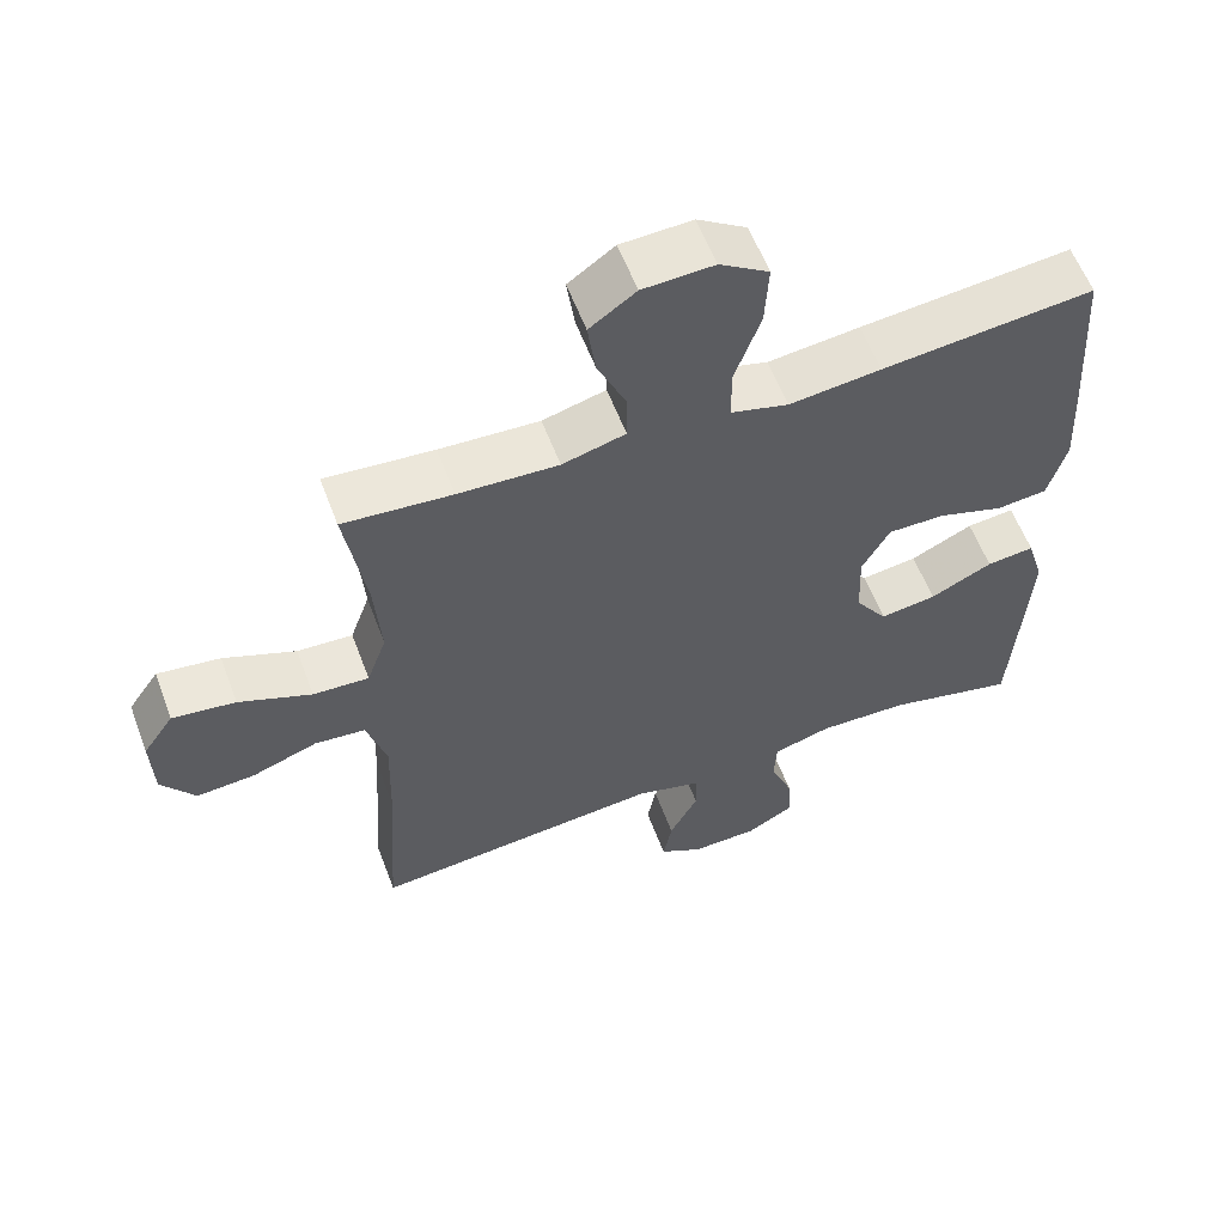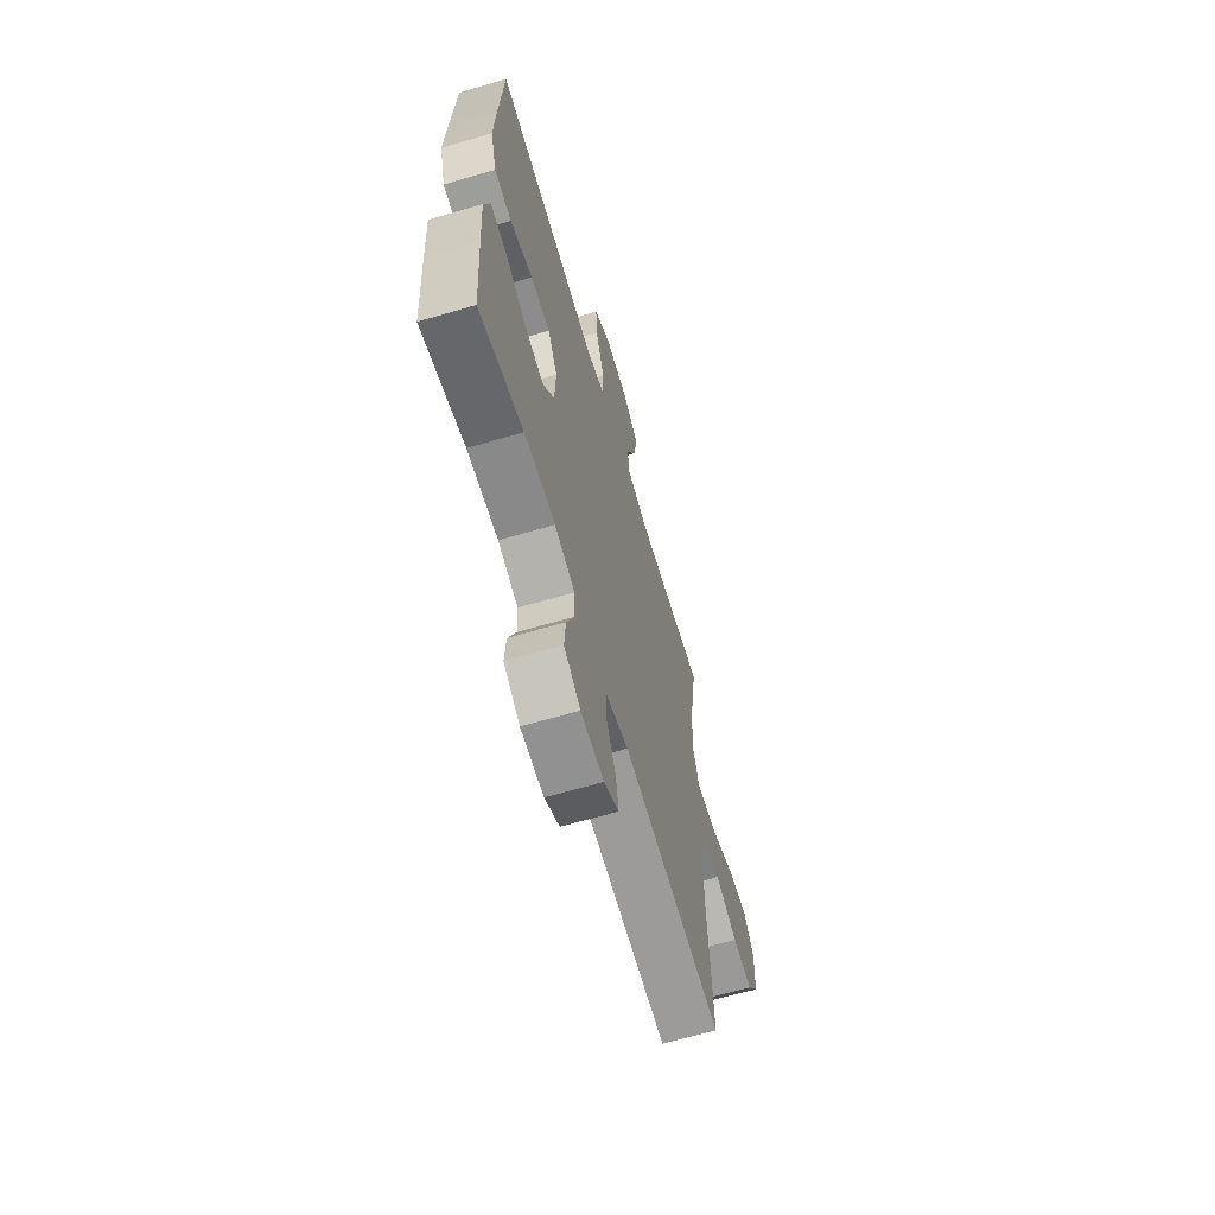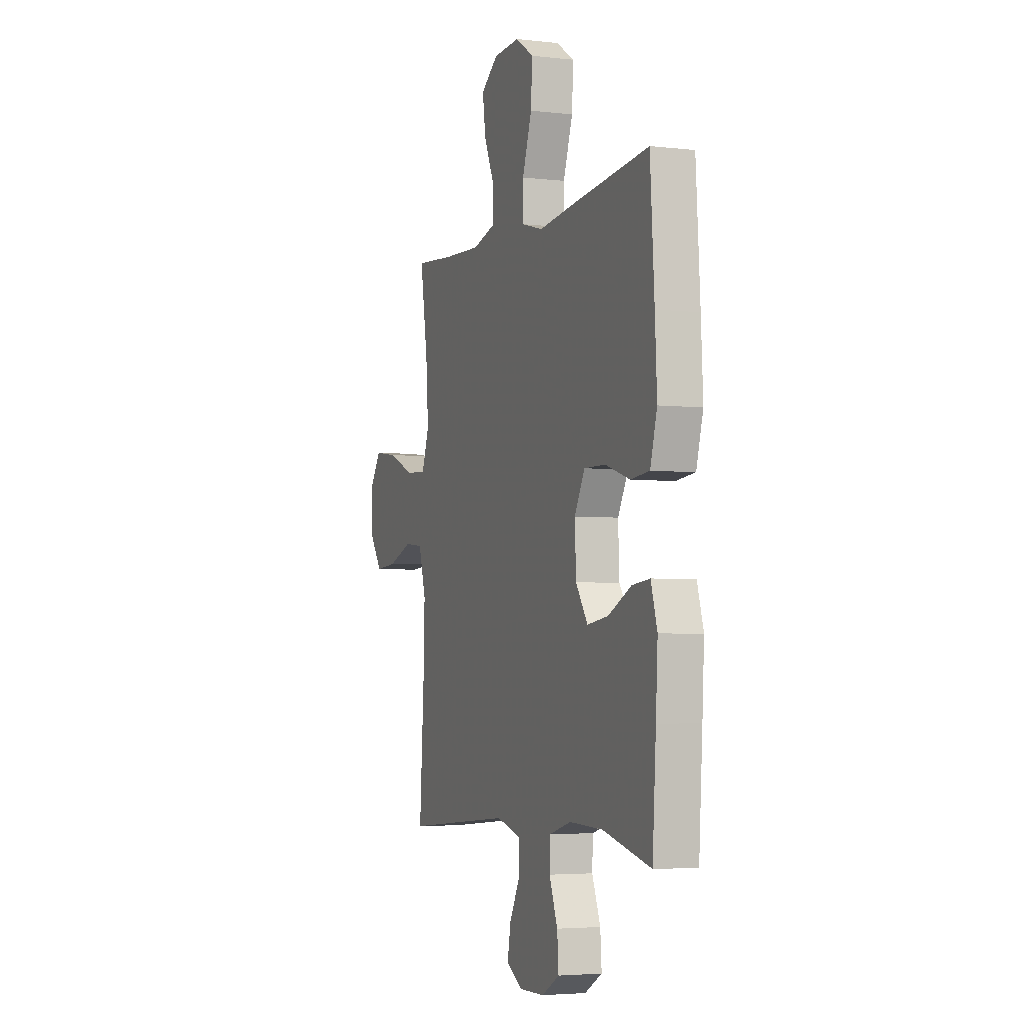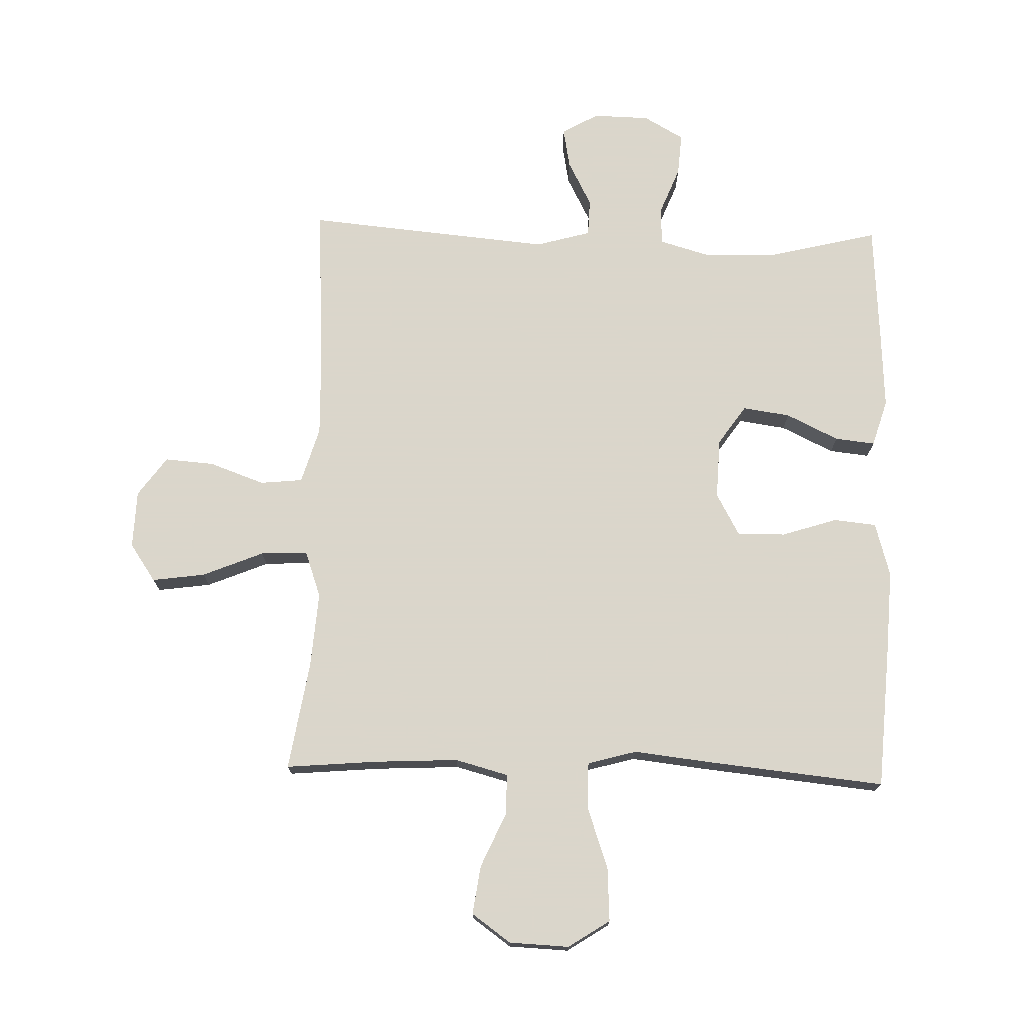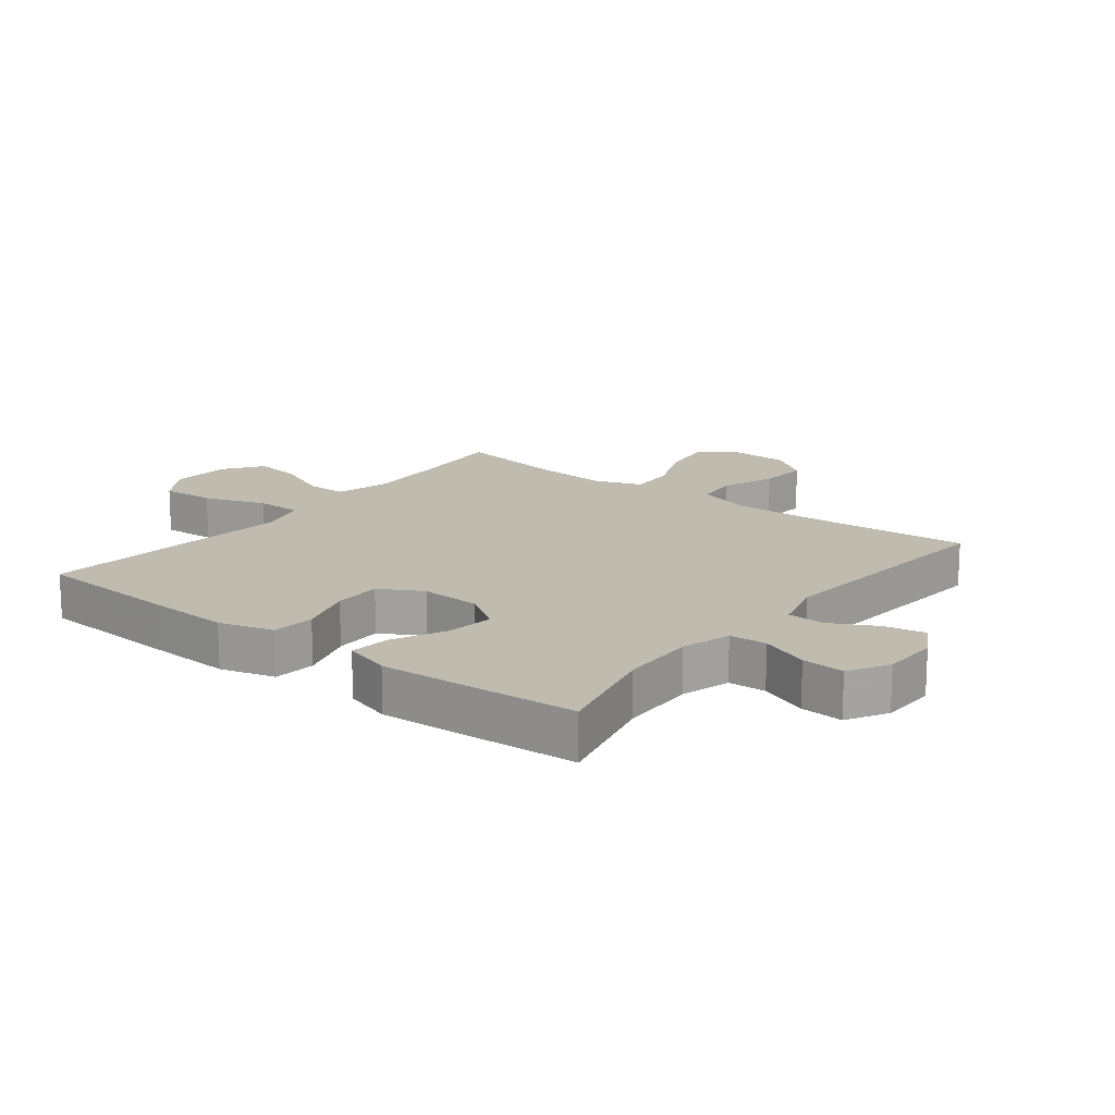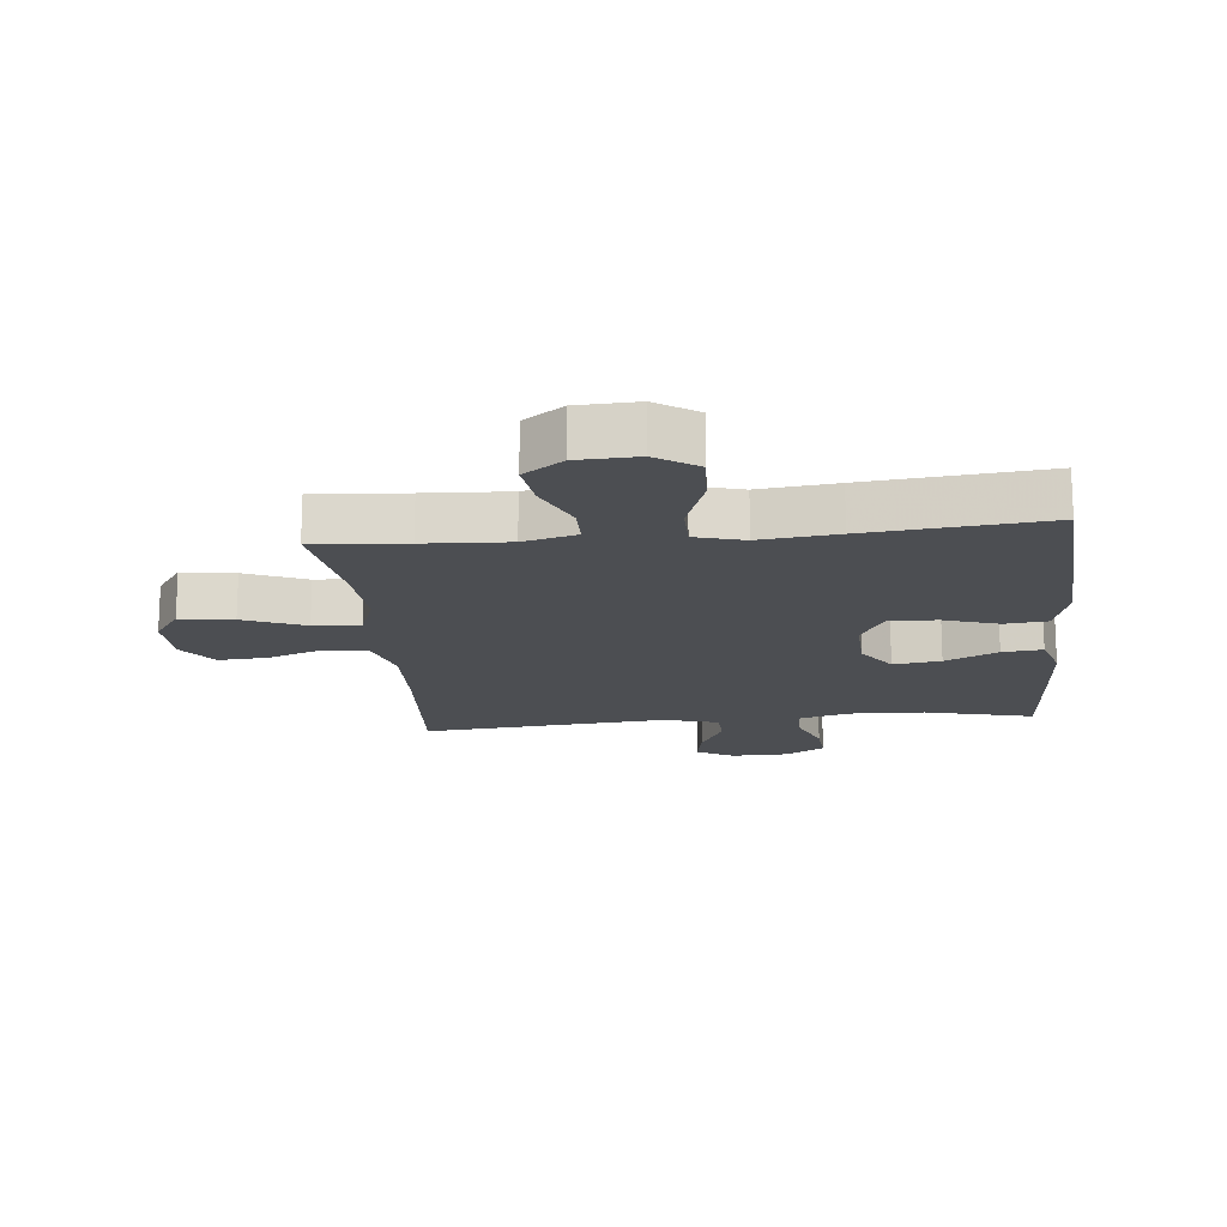
<metadata>
{"format":"obj","ext":"obj","renderer":"f3d","projection":"perspective","resolution":1024,"background":"white","views":[{"elev":58.8,"azim":-20.6,"up":"+Z"},{"elev":-65.0,"azim":106.4,"up":"+Z"},{"elev":-4.0,"azim":69.3,"up":"+Z"},{"elev":73.7,"azim":1.7,"up":"+Y"},{"elev":16.2,"azim":128.0,"up":"+Y"},{"elev":-16.8,"azim":5.7,"up":"+Y"}]}
</metadata>
<code>
v -0.5 0.07 -0.5
v -0.483 0.07 -0.236
v -0.479 0.07 -0.098
v -0.506 0.07 -0.006
v -0.575 0.07 0.001
v -0.664 0.07 -0.031
v -0.744 0.07 -0.037
v -0.79 0.07 0.027
v -0.793 0.07 0.121
v -0.751 0.07 0.182
v -0.665 0.07 0.17
v -0.566 0.07 0.129
v -0.49 0.07 0.125
v -0.463 0.07 0.201
v -0.472 0.07 0.324
v -0.5 0.07 0.5
v -0.352 0.07 0.487
v -0.216 0.07 0.48
v -0.13 0.07 0.503
v -0.13 0.07 0.569
v -0.169 0.07 0.657
v -0.18 0.07 0.736
v -0.117 0.07 0.781
v -0.02 0.07 0.785
v 0.047 0.07 0.741
v 0.042 0.07 0.654
v 0.007 0.07 0.554
v 0.007 0.07 0.479
v 0.086 0.07 0.457
v 0.211 0.07 0.471
v 0.5 0.07 0.5
v 0.515 0.07 0.268
v 0.522 0.07 0.134
v 0.497 0.07 0.046
v 0.428 0.07 0.039
v 0.338 0.07 0.068
v 0.26 0.07 0.069
v 0.222 0.07 0
v 0.226 0.07 -0.098
v 0.27 0.07 -0.162
v 0.347 0.07 -0.151
v 0.432 0.07 -0.11
v 0.497 0.07 -0.103
v 0.52 0.07 -0.179
v 0.513 0.07 -0.302
v 0.5 0.07 -0.5
v 0.324 0.07 -0.457
v 0.201 0.07 -0.453
v 0.121 0.07 -0.476
v 0.118 0.07 -0.537
v 0.149 0.07 -0.615
v 0.154 0.07 -0.684
v 0.089 0.07 -0.721
v -0.003 0.07 -0.723
v -0.062 0.07 -0.689
v -0.05 0.07 -0.624
v -0.011 0.07 -0.549
v -0.013 0.07 -0.489
v -0.102 0.07 -0.464
v -0.5 0 -0.5
v -0.483 0 -0.236
v -0.479 0 -0.098
v -0.506 0 -0.006
v -0.575 0 0.001
v -0.664 0 -0.031
v -0.744 0 -0.037
v -0.79 0 0.027
v -0.793 0 0.121
v -0.751 0 0.182
v -0.665 0 0.17
v -0.566 0 0.129
v -0.49 0 0.125
v -0.463 0 0.201
v -0.472 0 0.324
v -0.5 0 0.5
v -0.352 0 0.487
v -0.216 0 0.48
v -0.13 0 0.503
v -0.13 0 0.569
v -0.169 0 0.657
v -0.18 0 0.736
v -0.117 0 0.781
v -0.02 0 0.785
v 0.047 0 0.741
v 0.042 0 0.654
v 0.007 0 0.554
v 0.007 0 0.479
v 0.086 0 0.457
v 0.211 0 0.471
v 0.5 0 0.5
v 0.515 0 0.268
v 0.522 0 0.134
v 0.497 0 0.046
v 0.428 0 0.039
v 0.338 0 0.068
v 0.26 0 0.069
v 0.222 0 0
v 0.226 0 -0.098
v 0.27 0 -0.162
v 0.347 0 -0.151
v 0.432 0 -0.11
v 0.497 0 -0.103
v 0.52 0 -0.179
v 0.513 0 -0.302
v 0.5 0 -0.5
v 0.324 0 -0.457
v 0.201 0 -0.453
v 0.121 0 -0.476
v 0.118 0 -0.537
v 0.149 0 -0.615
v 0.154 0 -0.684
v 0.089 0 -0.721
v -0.003 0 -0.723
v -0.062 0 -0.689
v -0.05 0 -0.624
v -0.011 0 -0.549
v -0.013 0 -0.489
v -0.102 0 -0.464
f 54 55 56 57
f 54 57 58
f 53 54 58
f 50 51 52 53
f 49 50 53 58
f 48 49 58 59
f 44 45 46 47
f 44 47 48
f 41 42 43 44
f 40 41 44 48
f 39 40 48 59
f 33 34 35 36
f 33 36 37
f 32 33 37
f 29 30 31 32
f 28 29 32 37
f 24 25 26 27
f 24 27 28
f 23 24 28
f 20 21 22 23
f 19 20 23 28
f 18 19 28 37
f 15 16 17
f 14 15 17 18
f 13 14 18 37
f 9 10 11 12
f 5 6 7 8
f 4 5 8 9
f 39 59 1 2
f 38 39 2 3
f 37 38 3 4
f 12 13 37
f 4 9 12 37
f 116 115 114 113
f 117 116 113
f 117 113 112
f 112 111 110 109
f 117 112 109 108
f 118 117 108 107
f 106 105 104 103
f 107 106 103
f 103 102 101 100
f 107 103 100 99
f 118 107 99 98
f 95 94 93 92
f 96 95 92
f 96 92 91
f 91 90 89 88
f 96 91 88 87
f 86 85 84 83
f 87 86 83
f 87 83 82
f 82 81 80 79
f 87 82 79 78
f 96 87 78 77
f 76 75 74
f 77 76 74 73
f 96 77 73 72
f 71 70 69 68
f 67 66 65 64
f 68 67 64 63
f 61 60 118 98
f 62 61 98 97
f 63 62 97 96
f 96 72 71
f 96 71 68 63
f 1 60 61 2
f 2 61 62 3
f 3 62 63 4
f 4 63 64 5
f 5 64 65 6
f 6 65 66 7
f 7 66 67 8
f 8 67 68 9
f 9 68 69 10
f 10 69 70 11
f 11 70 71 12
f 12 71 72 13
f 13 72 73 14
f 14 73 74 15
f 15 74 75 16
f 16 75 76 17
f 17 76 77 18
f 18 77 78 19
f 19 78 79 20
f 20 79 80 21
f 21 80 81 22
f 22 81 82 23
f 23 82 83 24
f 24 83 84 25
f 25 84 85 26
f 26 85 86 27
f 27 86 87 28
f 28 87 88 29
f 29 88 89 30
f 30 89 90 31
f 31 90 91 32
f 32 91 92 33
f 33 92 93 34
f 34 93 94 35
f 35 94 95 36
f 36 95 96 37
f 37 96 97 38
f 38 97 98 39
f 39 98 99 40
f 40 99 100 41
f 41 100 101 42
f 42 101 102 43
f 43 102 103 44
f 44 103 104 45
f 45 104 105 46
f 46 105 106 47
f 47 106 107 48
f 48 107 108 49
f 49 108 109 50
f 50 109 110 51
f 51 110 111 52
f 52 111 112 53
f 53 112 113 54
f 54 113 114 55
f 55 114 115 56
f 56 115 116 57
f 57 116 117 58
f 58 117 118 59
f 59 118 60 1

</code>
